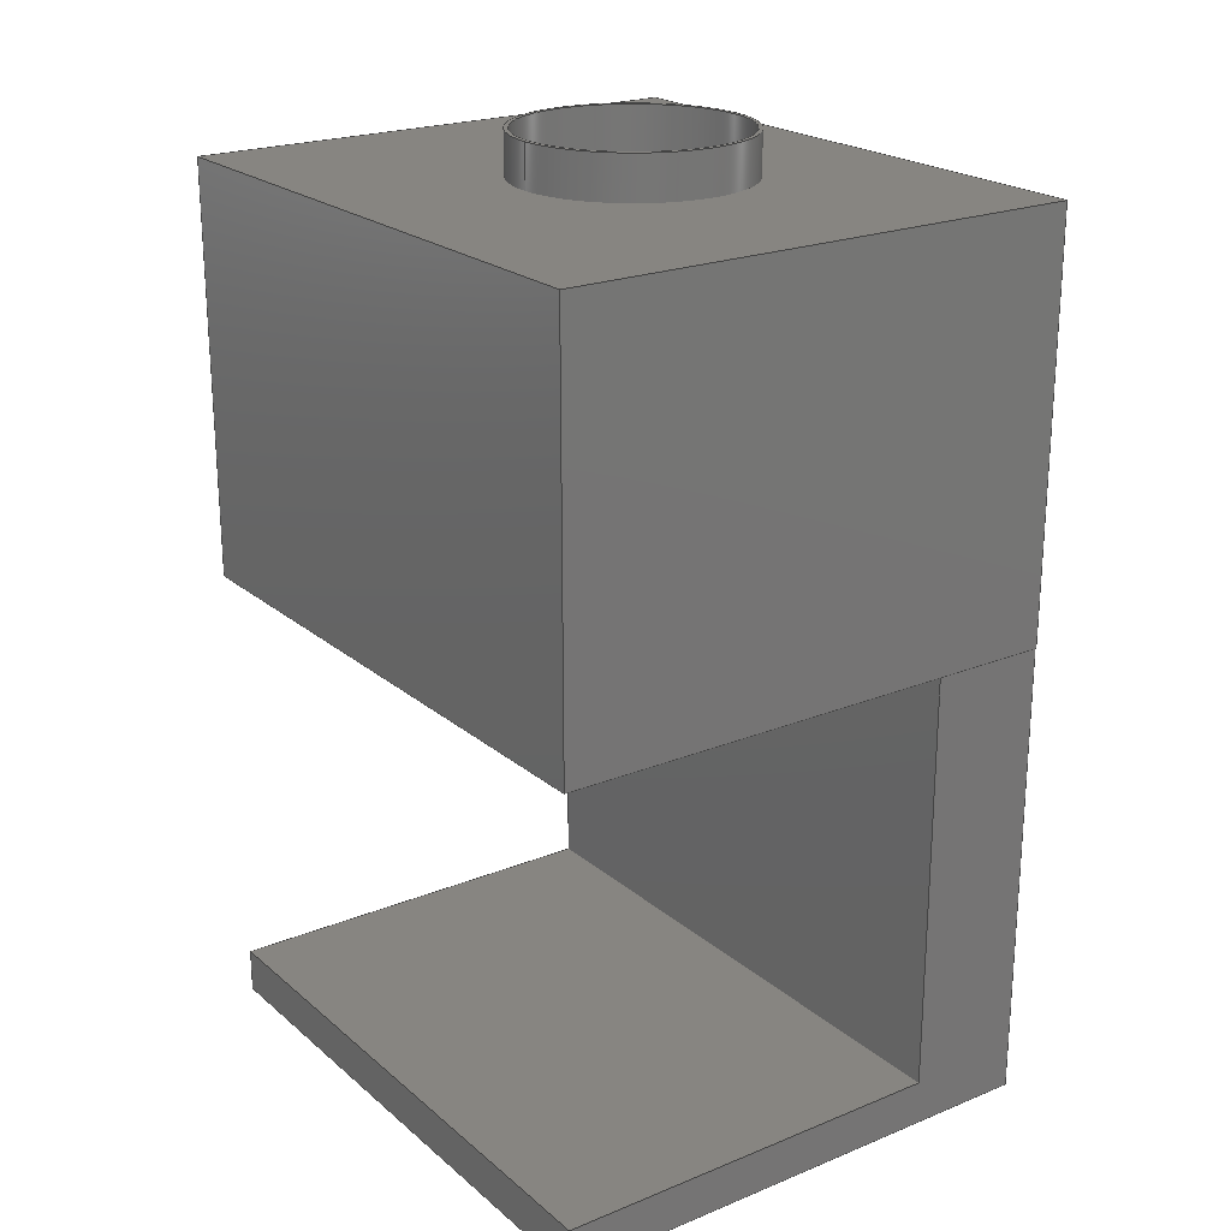
<metadata>
{"format":"step","ext":"step","renderer":"f3d","projection":"perspective","resolution":1024,"background":"white","views":[{"elev":22.0,"azim":144.7,"up":"+Y"}]}
</metadata>
<code>
ISO-10303-21;
DATA;
#1=MECHANICAL_DESIGN_GEOMETRIC_PRESENTATION_REPRESENTATION('',(#263,#264,
#265),#476);
#2=SHAPE_REPRESENTATION_RELATIONSHIP('SRR','None',#483,#3);
#3=ADVANCED_BREP_SHAPE_REPRESENTATION('',(#13,#14),#475);
#4=FACE_BOUND('',#42,.T.);
#5=FACE_BOUND('',#49,.T.);
#6=FACE_BOUND('',#51,.T.);
#7=CIRCLE('',#307,15.5);
#8=CIRCLE('',#308,15.5);
#9=CIRCLE('',#310,15);
#10=CIRCLE('',#312,15);
#11=CYLINDRICAL_SURFACE('',#306,15.5);
#12=CYLINDRICAL_SURFACE('',#311,15);
#13=MANIFOLD_SOLID_BREP('Body1',#283);
#14=MANIFOLD_SOLID_BREP('Body2',#284);
#15=FACE_OUTER_BOUND('',#32,.T.);
#16=FACE_OUTER_BOUND('',#33,.T.);
#17=FACE_OUTER_BOUND('',#34,.T.);
#18=FACE_OUTER_BOUND('',#35,.T.);
#19=FACE_OUTER_BOUND('',#36,.T.);
#20=FACE_OUTER_BOUND('',#37,.T.);
#21=FACE_OUTER_BOUND('',#38,.T.);
#22=FACE_OUTER_BOUND('',#39,.T.);
#23=FACE_OUTER_BOUND('',#40,.T.);
#24=FACE_OUTER_BOUND('',#41,.T.);
#25=FACE_OUTER_BOUND('',#43,.T.);
#26=FACE_OUTER_BOUND('',#44,.T.);
#27=FACE_OUTER_BOUND('',#45,.T.);
#28=FACE_OUTER_BOUND('',#46,.T.);
#29=FACE_OUTER_BOUND('',#47,.T.);
#30=FACE_OUTER_BOUND('',#48,.T.);
#31=FACE_OUTER_BOUND('',#50,.T.);
#32=EDGE_LOOP('',(#176,#177,#178,#179));
#33=EDGE_LOOP('',(#180,#181,#182,#183));
#34=EDGE_LOOP('',(#184,#185,#186,#187));
#35=EDGE_LOOP('',(#188,#189,#190,#191));
#36=EDGE_LOOP('',(#192,#193,#194,#195,#196,#197));
#37=EDGE_LOOP('',(#198,#199,#200,#201));
#38=EDGE_LOOP('',(#202,#203,#204,#205,#206,#207));
#39=EDGE_LOOP('',(#208,#209,#210,#211));
#40=EDGE_LOOP('',(#212,#213,#214,#215));
#41=EDGE_LOOP('',(#216));
#42=EDGE_LOOP('',(#217));
#43=EDGE_LOOP('',(#218,#219,#220,#221));
#44=EDGE_LOOP('',(#222,#223,#224,#225));
#45=EDGE_LOOP('',(#226,#227,#228,#229));
#46=EDGE_LOOP('',(#230,#231,#232,#233));
#47=EDGE_LOOP('',(#234,#235,#236,#237));
#48=EDGE_LOOP('',(#238,#239,#240,#241));
#49=EDGE_LOOP('',(#242));
#50=EDGE_LOOP('',(#243,#244,#245,#246));
#51=EDGE_LOOP('',(#247));
#52=LINE('',#399,#84);
#53=LINE('',#401,#85);
#54=LINE('',#403,#86);
#55=LINE('',#404,#87);
#56=LINE('',#407,#88);
#57=LINE('',#409,#89);
#58=LINE('',#410,#90);
#59=LINE('',#413,#91);
#60=LINE('',#415,#92);
#61=LINE('',#416,#93);
#62=LINE('',#420,#94);
#63=LINE('',#421,#95);
#64=LINE('',#422,#96);
#65=LINE('',#425,#97);
#66=LINE('',#426,#98);
#67=LINE('',#429,#99);
#68=LINE('',#430,#100);
#69=LINE('',#432,#101);
#70=LINE('',#438,#102);
#71=LINE('',#445,#103);
#72=LINE('',#450,#104);
#73=LINE('',#452,#105);
#74=LINE('',#454,#106);
#75=LINE('',#455,#107);
#76=LINE('',#458,#108);
#77=LINE('',#460,#109);
#78=LINE('',#461,#110);
#79=LINE('',#464,#111);
#80=LINE('',#466,#112);
#81=LINE('',#467,#113);
#82=LINE('',#469,#114);
#83=LINE('',#470,#115);
#84=VECTOR('',#323,1);
#85=VECTOR('',#324,1);
#86=VECTOR('',#325,1);
#87=VECTOR('',#326,1);
#88=VECTOR('',#329,1);
#89=VECTOR('',#330,1);
#90=VECTOR('',#331,1);
#91=VECTOR('',#334,1);
#92=VECTOR('',#335,1);
#93=VECTOR('',#336,1);
#94=VECTOR('',#339,1);
#95=VECTOR('',#340,1);
#96=VECTOR('',#341,1);
#97=VECTOR('',#344,1);
#98=VECTOR('',#345,1);
#99=VECTOR('',#348,1);
#100=VECTOR('',#349,1);
#101=VECTOR('',#352,1);
#102=VECTOR('',#359,15.5);
#103=VECTOR('',#368,15);
#104=VECTOR('',#373,1);
#105=VECTOR('',#374,1);
#106=VECTOR('',#375,1);
#107=VECTOR('',#376,1);
#108=VECTOR('',#379,1);
#109=VECTOR('',#380,1);
#110=VECTOR('',#381,1);
#111=VECTOR('',#384,1);
#112=VECTOR('',#385,1);
#113=VECTOR('',#386,1);
#114=VECTOR('',#389,1);
#115=VECTOR('',#390,1);
#116=VERTEX_POINT('',#397);
#117=VERTEX_POINT('',#398);
#118=VERTEX_POINT('',#400);
#119=VERTEX_POINT('',#402);
#120=VERTEX_POINT('',#406);
#121=VERTEX_POINT('',#408);
#122=VERTEX_POINT('',#412);
#123=VERTEX_POINT('',#414);
#124=VERTEX_POINT('',#418);
#125=VERTEX_POINT('',#419);
#126=VERTEX_POINT('',#424);
#127=VERTEX_POINT('',#428);
#128=VERTEX_POINT('',#435);
#129=VERTEX_POINT('',#437);
#130=VERTEX_POINT('',#441);
#131=VERTEX_POINT('',#444);
#132=VERTEX_POINT('',#448);
#133=VERTEX_POINT('',#449);
#134=VERTEX_POINT('',#451);
#135=VERTEX_POINT('',#453);
#136=VERTEX_POINT('',#457);
#137=VERTEX_POINT('',#459);
#138=VERTEX_POINT('',#463);
#139=VERTEX_POINT('',#465);
#140=EDGE_CURVE('',#116,#117,#52,.T.);
#141=EDGE_CURVE('',#116,#118,#53,.T.);
#142=EDGE_CURVE('',#119,#118,#54,.T.);
#143=EDGE_CURVE('',#117,#119,#55,.T.);
#144=EDGE_CURVE('',#120,#119,#56,.T.);
#145=EDGE_CURVE('',#118,#121,#57,.T.);
#146=EDGE_CURVE('',#121,#120,#58,.T.);
#147=EDGE_CURVE('',#117,#122,#59,.T.);
#148=EDGE_CURVE('',#122,#123,#60,.T.);
#149=EDGE_CURVE('',#123,#116,#61,.T.);
#150=EDGE_CURVE('',#124,#125,#62,.T.);
#151=EDGE_CURVE('',#125,#123,#63,.T.);
#152=EDGE_CURVE('',#124,#122,#64,.T.);
#153=EDGE_CURVE('',#126,#124,#65,.T.);
#154=EDGE_CURVE('',#126,#120,#66,.T.);
#155=EDGE_CURVE('',#127,#126,#67,.T.);
#156=EDGE_CURVE('',#127,#121,#68,.T.);
#157=EDGE_CURVE('',#125,#127,#69,.T.);
#158=EDGE_CURVE('',#128,#128,#7,.T.);
#159=EDGE_CURVE('',#128,#129,#70,.T.);
#160=EDGE_CURVE('',#129,#129,#8,.T.);
#161=EDGE_CURVE('',#130,#130,#9,.T.);
#162=EDGE_CURVE('',#130,#131,#71,.T.);
#163=EDGE_CURVE('',#131,#131,#10,.T.);
#164=EDGE_CURVE('',#132,#133,#72,.T.);
#165=EDGE_CURVE('',#132,#134,#73,.T.);
#166=EDGE_CURVE('',#135,#134,#74,.T.);
#167=EDGE_CURVE('',#133,#135,#75,.T.);
#168=EDGE_CURVE('',#133,#136,#76,.T.);
#169=EDGE_CURVE('',#137,#135,#77,.T.);
#170=EDGE_CURVE('',#136,#137,#78,.T.);
#171=EDGE_CURVE('',#136,#138,#79,.T.);
#172=EDGE_CURVE('',#139,#137,#80,.T.);
#173=EDGE_CURVE('',#138,#139,#81,.T.);
#174=EDGE_CURVE('',#138,#132,#82,.T.);
#175=EDGE_CURVE('',#134,#139,#83,.T.);
#176=ORIENTED_EDGE('',*,*,#140,.F.);
#177=ORIENTED_EDGE('',*,*,#141,.T.);
#178=ORIENTED_EDGE('',*,*,#142,.F.);
#179=ORIENTED_EDGE('',*,*,#143,.F.);
#180=ORIENTED_EDGE('',*,*,#144,.T.);
#181=ORIENTED_EDGE('',*,*,#142,.T.);
#182=ORIENTED_EDGE('',*,*,#145,.T.);
#183=ORIENTED_EDGE('',*,*,#146,.T.);
#184=ORIENTED_EDGE('',*,*,#140,.T.);
#185=ORIENTED_EDGE('',*,*,#147,.T.);
#186=ORIENTED_EDGE('',*,*,#148,.T.);
#187=ORIENTED_EDGE('',*,*,#149,.T.);
#188=ORIENTED_EDGE('',*,*,#150,.T.);
#189=ORIENTED_EDGE('',*,*,#151,.T.);
#190=ORIENTED_EDGE('',*,*,#148,.F.);
#191=ORIENTED_EDGE('',*,*,#152,.F.);
#192=ORIENTED_EDGE('',*,*,#153,.T.);
#193=ORIENTED_EDGE('',*,*,#152,.T.);
#194=ORIENTED_EDGE('',*,*,#147,.F.);
#195=ORIENTED_EDGE('',*,*,#143,.T.);
#196=ORIENTED_EDGE('',*,*,#144,.F.);
#197=ORIENTED_EDGE('',*,*,#154,.F.);
#198=ORIENTED_EDGE('',*,*,#155,.T.);
#199=ORIENTED_EDGE('',*,*,#154,.T.);
#200=ORIENTED_EDGE('',*,*,#146,.F.);
#201=ORIENTED_EDGE('',*,*,#156,.F.);
#202=ORIENTED_EDGE('',*,*,#157,.T.);
#203=ORIENTED_EDGE('',*,*,#156,.T.);
#204=ORIENTED_EDGE('',*,*,#145,.F.);
#205=ORIENTED_EDGE('',*,*,#141,.F.);
#206=ORIENTED_EDGE('',*,*,#149,.F.);
#207=ORIENTED_EDGE('',*,*,#151,.F.);
#208=ORIENTED_EDGE('',*,*,#157,.F.);
#209=ORIENTED_EDGE('',*,*,#150,.F.);
#210=ORIENTED_EDGE('',*,*,#153,.F.);
#211=ORIENTED_EDGE('',*,*,#155,.F.);
#212=ORIENTED_EDGE('',*,*,#158,.F.);
#213=ORIENTED_EDGE('',*,*,#159,.T.);
#214=ORIENTED_EDGE('',*,*,#160,.F.);
#215=ORIENTED_EDGE('',*,*,#159,.F.);
#216=ORIENTED_EDGE('',*,*,#158,.T.);
#217=ORIENTED_EDGE('',*,*,#161,.T.);
#218=ORIENTED_EDGE('',*,*,#161,.F.);
#219=ORIENTED_EDGE('',*,*,#162,.T.);
#220=ORIENTED_EDGE('',*,*,#163,.F.);
#221=ORIENTED_EDGE('',*,*,#162,.F.);
#222=ORIENTED_EDGE('',*,*,#164,.F.);
#223=ORIENTED_EDGE('',*,*,#165,.T.);
#224=ORIENTED_EDGE('',*,*,#166,.F.);
#225=ORIENTED_EDGE('',*,*,#167,.F.);
#226=ORIENTED_EDGE('',*,*,#168,.F.);
#227=ORIENTED_EDGE('',*,*,#167,.T.);
#228=ORIENTED_EDGE('',*,*,#169,.F.);
#229=ORIENTED_EDGE('',*,*,#170,.F.);
#230=ORIENTED_EDGE('',*,*,#171,.F.);
#231=ORIENTED_EDGE('',*,*,#170,.T.);
#232=ORIENTED_EDGE('',*,*,#172,.F.);
#233=ORIENTED_EDGE('',*,*,#173,.F.);
#234=ORIENTED_EDGE('',*,*,#174,.F.);
#235=ORIENTED_EDGE('',*,*,#173,.T.);
#236=ORIENTED_EDGE('',*,*,#175,.F.);
#237=ORIENTED_EDGE('',*,*,#165,.F.);
#238=ORIENTED_EDGE('',*,*,#175,.T.);
#239=ORIENTED_EDGE('',*,*,#172,.T.);
#240=ORIENTED_EDGE('',*,*,#169,.T.);
#241=ORIENTED_EDGE('',*,*,#166,.T.);
#242=ORIENTED_EDGE('',*,*,#160,.T.);
#243=ORIENTED_EDGE('',*,*,#174,.T.);
#244=ORIENTED_EDGE('',*,*,#164,.T.);
#245=ORIENTED_EDGE('',*,*,#168,.T.);
#246=ORIENTED_EDGE('',*,*,#171,.T.);
#247=ORIENTED_EDGE('',*,*,#163,.T.);
#248=PLANE('',#298);
#249=PLANE('',#299);
#250=PLANE('',#300);
#251=PLANE('',#301);
#252=PLANE('',#302);
#253=PLANE('',#303);
#254=PLANE('',#304);
#255=PLANE('',#305);
#256=PLANE('',#309);
#257=PLANE('',#313);
#258=PLANE('',#314);
#259=PLANE('',#315);
#260=PLANE('',#316);
#261=PLANE('',#317);
#262=PLANE('',#318);
#263=STYLED_ITEM('',(#493),#266);
#264=STYLED_ITEM('',(#492),#13);
#265=STYLED_ITEM('',(#492),#14);
#266=ADVANCED_FACE('',(#15),#248,.T.);
#267=ADVANCED_FACE('',(#16),#249,.T.);
#268=ADVANCED_FACE('',(#17),#250,.T.);
#269=ADVANCED_FACE('',(#18),#251,.T.);
#270=ADVANCED_FACE('',(#19),#252,.T.);
#271=ADVANCED_FACE('',(#20),#253,.T.);
#272=ADVANCED_FACE('',(#21),#254,.T.);
#273=ADVANCED_FACE('',(#22),#255,.F.);
#274=ADVANCED_FACE('',(#23),#11,.T.);
#275=ADVANCED_FACE('',(#24,#4),#256,.T.);
#276=ADVANCED_FACE('',(#25),#12,.F.);
#277=ADVANCED_FACE('',(#26),#257,.T.);
#278=ADVANCED_FACE('',(#27),#258,.T.);
#279=ADVANCED_FACE('',(#28),#259,.T.);
#280=ADVANCED_FACE('',(#29),#260,.T.);
#281=ADVANCED_FACE('',(#30,#5),#261,.T.);
#282=ADVANCED_FACE('',(#31,#6),#262,.F.);
#283=CLOSED_SHELL('',(#266,#267,#268,#269,#270,#271,#272,#273));
#284=CLOSED_SHELL('',(#274,#275,#276,#277,#278,#279,#280,#281,#282));
#285=DERIVED_UNIT_ELEMENT(#287,1);
#286=DERIVED_UNIT_ELEMENT(#478,3);
#287=(
MASS_UNIT()
NAMED_UNIT(*)
SI_UNIT(.KILO.,.GRAM.)
);
#288=DERIVED_UNIT((#285,#286));
#289=MEASURE_REPRESENTATION_ITEM('density measure',
POSITIVE_RATIO_MEASURE(7850),#288);
#290=PROPERTY_DEFINITION_REPRESENTATION(#295,#292);
#291=PROPERTY_DEFINITION_REPRESENTATION(#296,#293);
#292=REPRESENTATION('material name',(#294),#475);
#293=REPRESENTATION('density',(#289),#475);
#294=DESCRIPTIVE_REPRESENTATION_ITEM('Steel','Steel');
#295=PROPERTY_DEFINITION('material property','material name',#485);
#296=PROPERTY_DEFINITION('material property','density of part',#485);
#297=AXIS2_PLACEMENT_3D('placement',#395,#319,#320);
#298=AXIS2_PLACEMENT_3D('',#396,#321,#322);
#299=AXIS2_PLACEMENT_3D('',#405,#327,#328);
#300=AXIS2_PLACEMENT_3D('',#411,#332,#333);
#301=AXIS2_PLACEMENT_3D('',#417,#337,#338);
#302=AXIS2_PLACEMENT_3D('',#423,#342,#343);
#303=AXIS2_PLACEMENT_3D('',#427,#346,#347);
#304=AXIS2_PLACEMENT_3D('',#431,#350,#351);
#305=AXIS2_PLACEMENT_3D('',#433,#353,#354);
#306=AXIS2_PLACEMENT_3D('',#434,#355,#356);
#307=AXIS2_PLACEMENT_3D('',#436,#357,#358);
#308=AXIS2_PLACEMENT_3D('',#439,#360,#361);
#309=AXIS2_PLACEMENT_3D('',#440,#362,#363);
#310=AXIS2_PLACEMENT_3D('',#442,#364,#365);
#311=AXIS2_PLACEMENT_3D('',#443,#366,#367);
#312=AXIS2_PLACEMENT_3D('',#446,#369,#370);
#313=AXIS2_PLACEMENT_3D('',#447,#371,#372);
#314=AXIS2_PLACEMENT_3D('',#456,#377,#378);
#315=AXIS2_PLACEMENT_3D('',#462,#382,#383);
#316=AXIS2_PLACEMENT_3D('',#468,#387,#388);
#317=AXIS2_PLACEMENT_3D('',#471,#391,#392);
#318=AXIS2_PLACEMENT_3D('',#472,#393,#394);
#319=DIRECTION('axis',(0,0,1));
#320=DIRECTION('refdir',(1,0,0));
#321=DIRECTION('center_axis',(1,0,0));
#322=DIRECTION('ref_axis',(0,0,-1));
#323=DIRECTION('',(0,0,1));
#324=DIRECTION('',(0,1,0));
#325=DIRECTION('',(0,0,-1));
#326=DIRECTION('',(0,1,0));
#327=DIRECTION('center_axis',(0,1,0));
#328=DIRECTION('ref_axis',(0,0,1));
#329=DIRECTION('',(1,0,0));
#330=DIRECTION('',(-1,0,0));
#331=DIRECTION('',(0,0,1));
#332=DIRECTION('center_axis',(0,1,0));
#333=DIRECTION('ref_axis',(0,0,1));
#334=DIRECTION('',(1,0,0));
#335=DIRECTION('',(3.553e-16,0,-1));
#336=DIRECTION('',(-1,0,3.163e-16));
#337=DIRECTION('center_axis',(1,0,3.553e-16));
#338=DIRECTION('ref_axis',(3.553e-16,0,-1));
#339=DIRECTION('',(3.553e-16,0,-1));
#340=DIRECTION('',(0,1,0));
#341=DIRECTION('',(0,1,0));
#342=DIRECTION('center_axis',(0,0,1));
#343=DIRECTION('ref_axis',(1,0,0));
#344=DIRECTION('',(1,0,0));
#345=DIRECTION('',(0,1,0));
#346=DIRECTION('center_axis',(-1,0,0));
#347=DIRECTION('ref_axis',(0,0,1));
#348=DIRECTION('',(0,0,1));
#349=DIRECTION('',(0,1,0));
#350=DIRECTION('center_axis',(-3.163e-16,0,-1));
#351=DIRECTION('ref_axis',(-1,0,3.163e-16));
#352=DIRECTION('',(-1,0,3.163e-16));
#353=DIRECTION('center_axis',(0,1,0));
#354=DIRECTION('ref_axis',(-1,0,0));
#355=DIRECTION('center_axis',(0,1,0));
#356=DIRECTION('ref_axis',(-1,0,0));
#357=DIRECTION('center_axis',(0,1,0));
#358=DIRECTION('ref_axis',(-1,0,0));
#359=DIRECTION('',(0,-1,0));
#360=DIRECTION('center_axis',(0,-1,0));
#361=DIRECTION('ref_axis',(-1,0,0));
#362=DIRECTION('center_axis',(0,1,0));
#363=DIRECTION('ref_axis',(-1,0,0));
#364=DIRECTION('center_axis',(0,-1,0));
#365=DIRECTION('ref_axis',(-1,0,0));
#366=DIRECTION('center_axis',(0,-1,0));
#367=DIRECTION('ref_axis',(-1,0,0));
#368=DIRECTION('',(0,-1,0));
#369=DIRECTION('center_axis',(0,1,0));
#370=DIRECTION('ref_axis',(-1,0,0));
#371=DIRECTION('center_axis',(-1,0,-2.347e-18));
#372=DIRECTION('ref_axis',(-2.347e-18,0,1));
#373=DIRECTION('',(2.347e-18,0,-1));
#374=DIRECTION('',(0,1,0));
#375=DIRECTION('',(-2.347e-18,0,1));
#376=DIRECTION('',(0,1,0));
#377=DIRECTION('center_axis',(5.039e-17,0,-1));
#378=DIRECTION('ref_axis',(-1,0,-5.039e-17));
#379=DIRECTION('',(1,0,5.039e-17));
#380=DIRECTION('',(-1,0,-5.039e-17));
#381=DIRECTION('',(0,1,0));
#382=DIRECTION('center_axis',(1,0,0));
#383=DIRECTION('ref_axis',(0,0,-1));
#384=DIRECTION('',(0,0,1));
#385=DIRECTION('',(0,0,-1));
#386=DIRECTION('',(0,1,0));
#387=DIRECTION('center_axis',(2.016e-16,0,1));
#388=DIRECTION('ref_axis',(1,0,-2.016e-16));
#389=DIRECTION('',(-1,0,2.016e-16));
#390=DIRECTION('',(1,0,-2.016e-16));
#391=DIRECTION('center_axis',(0,1,0));
#392=DIRECTION('ref_axis',(0,0,1));
#393=DIRECTION('center_axis',(0,1,0));
#394=DIRECTION('ref_axis',(-1,0,0));
#395=CARTESIAN_POINT('',(0,0,0));
#396=CARTESIAN_POINT('Origin',(15.7,45,73.2));
#397=CARTESIAN_POINT('',(15.7,45,-6.8));
#398=CARTESIAN_POINT('',(15.7,45,73.2));
#399=CARTESIAN_POINT('',(15.7,45,53.2));
#400=CARTESIAN_POINT('',(15.7,102,-6.8));
#401=CARTESIAN_POINT('',(15.7,45,-6.8));
#402=CARTESIAN_POINT('',(15.7,102,73.2));
#403=CARTESIAN_POINT('',(15.7,102,-6.8));
#404=CARTESIAN_POINT('',(15.7,45,73.2));
#405=CARTESIAN_POINT('Origin',(7.85,102,33.2));
#406=CARTESIAN_POINT('',(0,102,73.2));
#407=CARTESIAN_POINT('',(15.7,102,73.2));
#408=CARTESIAN_POINT('',(0,102,-6.8));
#409=CARTESIAN_POINT('',(0,102,-6.8));
#410=CARTESIAN_POINT('',(0,102,73.2));
#411=CARTESIAN_POINT('Origin',(35.1,45,33.2));
#412=CARTESIAN_POINT('',(70.2,45,73.2));
#413=CARTESIAN_POINT('',(0,45,73.2));
#414=CARTESIAN_POINT('',(70.2,45,-6.8));
#415=CARTESIAN_POINT('',(70.2,45,73.2));
#416=CARTESIAN_POINT('',(70.2,45,-6.8));
#417=CARTESIAN_POINT('Origin',(70.2,39,73.2));
#418=CARTESIAN_POINT('',(70.2,39,73.2));
#419=CARTESIAN_POINT('',(70.2,39,-6.8));
#420=CARTESIAN_POINT('',(70.2,39,73.2));
#421=CARTESIAN_POINT('',(70.2,39,-6.8));
#422=CARTESIAN_POINT('',(70.2,39,73.2));
#423=CARTESIAN_POINT('Origin',(0,39,73.2));
#424=CARTESIAN_POINT('',(0,39,73.2));
#425=CARTESIAN_POINT('',(0,39,73.2));
#426=CARTESIAN_POINT('',(0,39,73.2));
#427=CARTESIAN_POINT('Origin',(0,39,-6.8));
#428=CARTESIAN_POINT('',(0,39,-6.8));
#429=CARTESIAN_POINT('',(0,39,-6.8));
#430=CARTESIAN_POINT('',(0,39,-6.8));
#431=CARTESIAN_POINT('Origin',(70.2,39,-6.8));
#432=CARTESIAN_POINT('',(70.2,39,-6.8));
#433=CARTESIAN_POINT('Origin',(35.1,39,33.2));
#434=CARTESIAN_POINT('Origin',(32.65,157.9,33.2));
#435=CARTESIAN_POINT('',(48.15,163.7,33.2));
#436=CARTESIAN_POINT('Origin',(32.65,163.7,33.2));
#437=CARTESIAN_POINT('',(48.15,157.9,33.2));
#438=CARTESIAN_POINT('',(48.15,157.9,33.2));
#439=CARTESIAN_POINT('Origin',(32.65,157.9,33.2));
#440=CARTESIAN_POINT('Origin',(32.65,163.7,33.2));
#441=CARTESIAN_POINT('',(47.65,163.7,33.2));
#442=CARTESIAN_POINT('Origin',(32.65,163.7,33.2));
#443=CARTESIAN_POINT('Origin',(32.65,157.9,33.2));
#444=CARTESIAN_POINT('',(47.65,102,33.2));
#445=CARTESIAN_POINT('',(47.65,157.9,33.2));
#446=CARTESIAN_POINT('Origin',(32.65,102,33.2));
#447=CARTESIAN_POINT('Origin',(1.885e-16,102,-6.95));
#448=CARTESIAN_POINT('',(0,102,73.35));
#449=CARTESIAN_POINT('',(1.885e-16,102,-6.95));
#450=CARTESIAN_POINT('',(0,102,73.35));
#451=CARTESIAN_POINT('',(0,157.9,73.35));
#452=CARTESIAN_POINT('',(0,102,73.35));
#453=CARTESIAN_POINT('',(0,157.9,-6.95));
#454=CARTESIAN_POINT('',(0,157.9,73.35));
#455=CARTESIAN_POINT('',(1.885e-16,102,-6.95));
#456=CARTESIAN_POINT('Origin',(70.5,102,-6.95));
#457=CARTESIAN_POINT('',(70.5,102,-6.95));
#458=CARTESIAN_POINT('',(1.885e-16,102,-6.95));
#459=CARTESIAN_POINT('',(70.5,157.9,-6.95));
#460=CARTESIAN_POINT('',(1.885e-16,157.9,-6.95));
#461=CARTESIAN_POINT('',(70.5,102,-6.95));
#462=CARTESIAN_POINT('Origin',(70.5,102,73.35));
#463=CARTESIAN_POINT('',(70.5,102,73.35));
#464=CARTESIAN_POINT('',(70.5,102,-6.95));
#465=CARTESIAN_POINT('',(70.5,157.9,73.35));
#466=CARTESIAN_POINT('',(70.5,157.9,-6.95));
#467=CARTESIAN_POINT('',(70.5,102,73.35));
#468=CARTESIAN_POINT('Origin',(0,102,73.35));
#469=CARTESIAN_POINT('',(70.5,102,73.35));
#470=CARTESIAN_POINT('',(70.5,157.9,73.35));
#471=CARTESIAN_POINT('Origin',(35.25,157.9,33.2));
#472=CARTESIAN_POINT('Origin',(35.25,102,33.2));
#473=UNCERTAINTY_MEASURE_WITH_UNIT(LENGTH_MEASURE(0.001),#477,
'DISTANCE_ACCURACY_VALUE',
'Maximum model space distance between geometric entities at asserted c
onnectivities');
#474=UNCERTAINTY_MEASURE_WITH_UNIT(LENGTH_MEASURE(0.001),#477,
'DISTANCE_ACCURACY_VALUE',
'Maximum model space distance between geometric entities at asserted c
onnectivities');
#475=(
GEOMETRIC_REPRESENTATION_CONTEXT(3)
GLOBAL_UNCERTAINTY_ASSIGNED_CONTEXT((#473))
GLOBAL_UNIT_ASSIGNED_CONTEXT((#477,#479,#480))
REPRESENTATION_CONTEXT('','3D')
);
#476=(
GEOMETRIC_REPRESENTATION_CONTEXT(3)
GLOBAL_UNCERTAINTY_ASSIGNED_CONTEXT((#474))
GLOBAL_UNIT_ASSIGNED_CONTEXT((#477,#479,#480))
REPRESENTATION_CONTEXT('','3D')
);
#477=(
LENGTH_UNIT()
NAMED_UNIT(*)
SI_UNIT(.CENTI.,.METRE.)
);
#478=(
LENGTH_UNIT()
NAMED_UNIT(*)
SI_UNIT($,.METRE.)
);
#479=(
NAMED_UNIT(*)
PLANE_ANGLE_UNIT()
SI_UNIT($,.RADIAN.)
);
#480=(
NAMED_UNIT(*)
SI_UNIT($,.STERADIAN.)
SOLID_ANGLE_UNIT()
);
#481=SHAPE_DEFINITION_REPRESENTATION(#482,#483);
#482=PRODUCT_DEFINITION_SHAPE('',$,#485);
#483=SHAPE_REPRESENTATION('',(#297),#475);
#484=PRODUCT_DEFINITION_CONTEXT('part definition',#489,'design');
#485=PRODUCT_DEFINITION('opl\X\E1\X2\0161\X0\t\X2\011B\X0\n\X\ED',
'opl\X\E1\X2\0161\X0\t\X2\011B\X0\n\X\ED',#486,#484);
#486=PRODUCT_DEFINITION_FORMATION('',$,#491);
#487=PRODUCT_RELATED_PRODUCT_CATEGORY('opl\X\E1\X2\0161\X0\t\X2\011B\X0\n
\X\ED','opl\X\E1\X2\0161\X0\t\X2\011B\X0\n\X\ED',(#491));
#488=APPLICATION_PROTOCOL_DEFINITION('international standard',
'automotive_design',2009,#489);
#489=APPLICATION_CONTEXT(
'Core Data for Automotive Mechanical Design Process');
#490=PRODUCT_CONTEXT('part definition',#489,'mechanical');
#491=PRODUCT('opl\X\E1\X2\0161\X0\t\X2\011B\X0\n\X\ED','opl\X\E1\X2\0161\X0\t
\X2\011B\X0\n\X\ED',$,(#490));
#492=PRESENTATION_STYLE_ASSIGNMENT((#494));
#493=PRESENTATION_STYLE_ASSIGNMENT((#495));
#494=SURFACE_STYLE_USAGE(.BOTH.,#496);
#495=SURFACE_STYLE_USAGE(.BOTH.,#497);
#496=SURFACE_SIDE_STYLE('',(#498));
#497=SURFACE_SIDE_STYLE('',(#499));
#498=SURFACE_STYLE_FILL_AREA(#500);
#499=SURFACE_STYLE_FILL_AREA(#501);
#500=FILL_AREA_STYLE('Steel - Satin',(#502));
#501=FILL_AREA_STYLE('Sand',(#503));
#502=FILL_AREA_STYLE_COLOUR('Steel - Satin',#504);
#503=FILL_AREA_STYLE_COLOUR('Sand',#505);
#504=COLOUR_RGB('Steel - Satin',0.6275,0.6275,0.6275);
#505=COLOUR_RGB('Sand',0,0,0);
ENDSEC;
END-ISO-10303-21;

</code>
